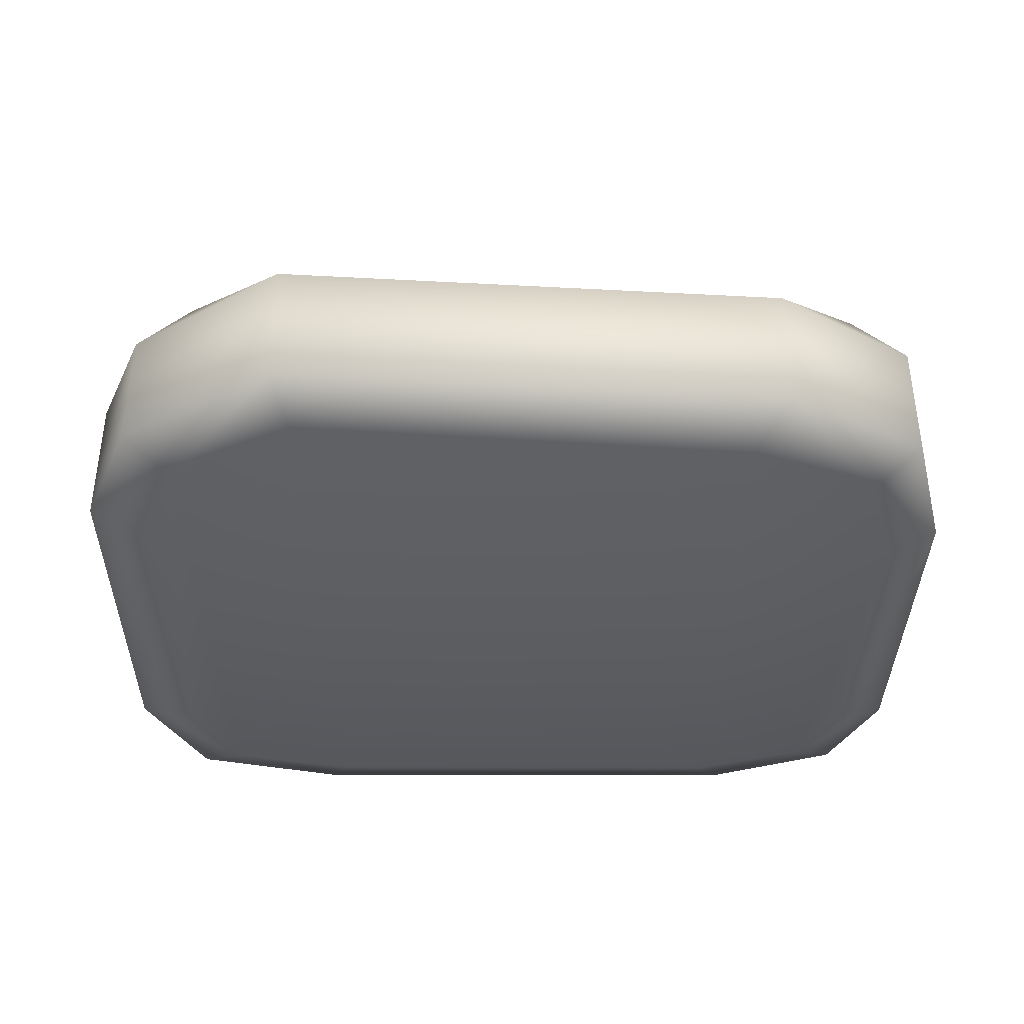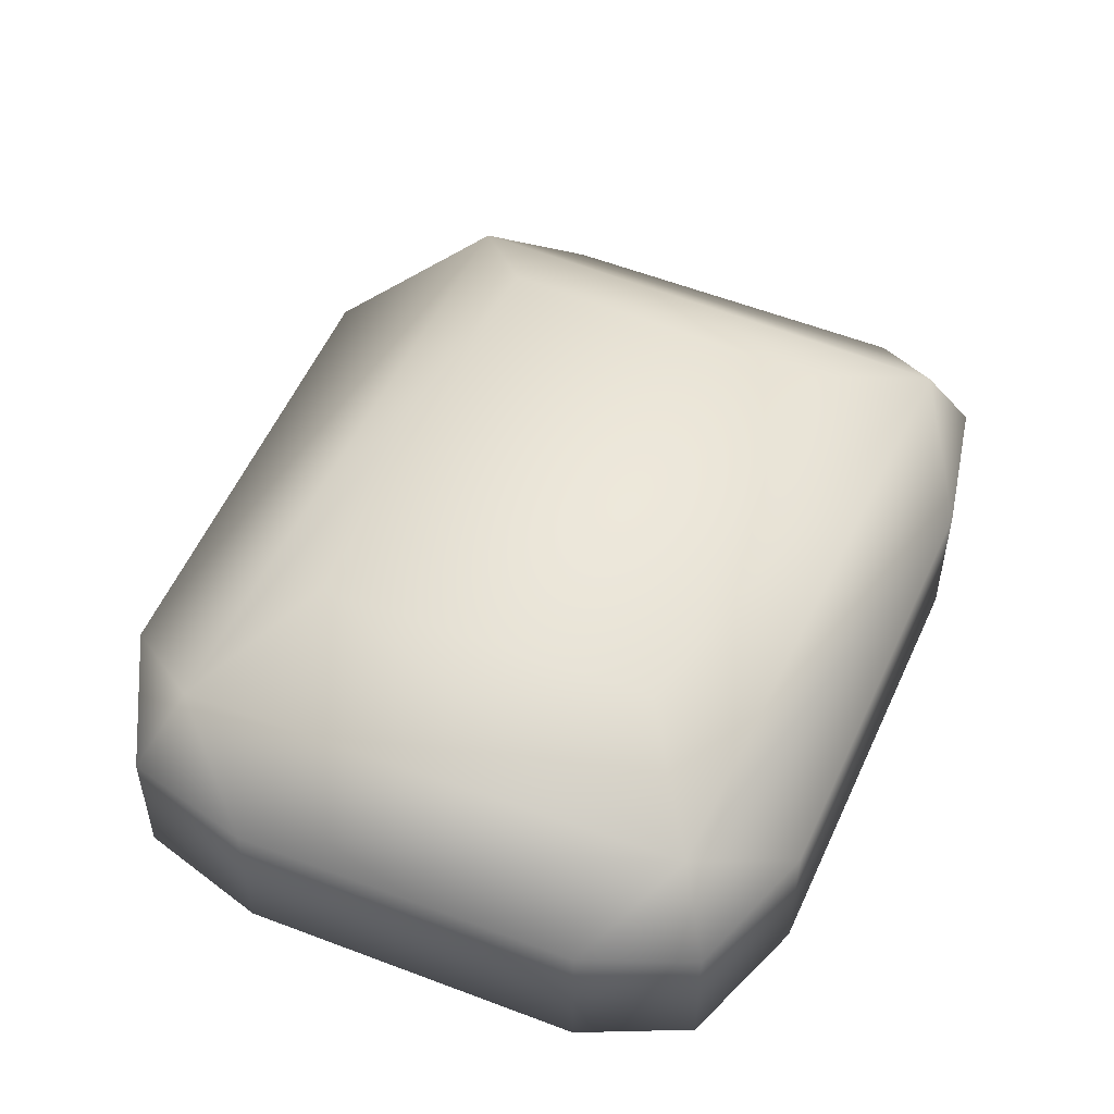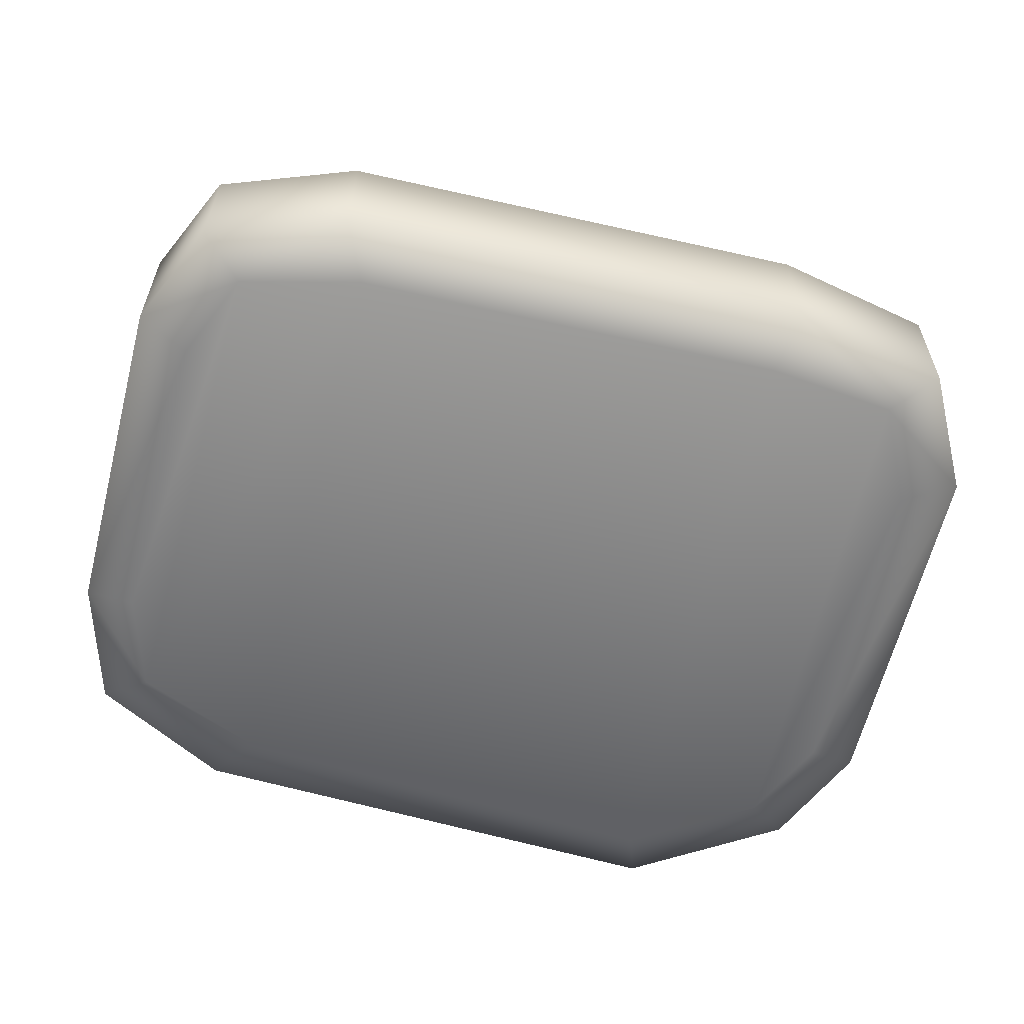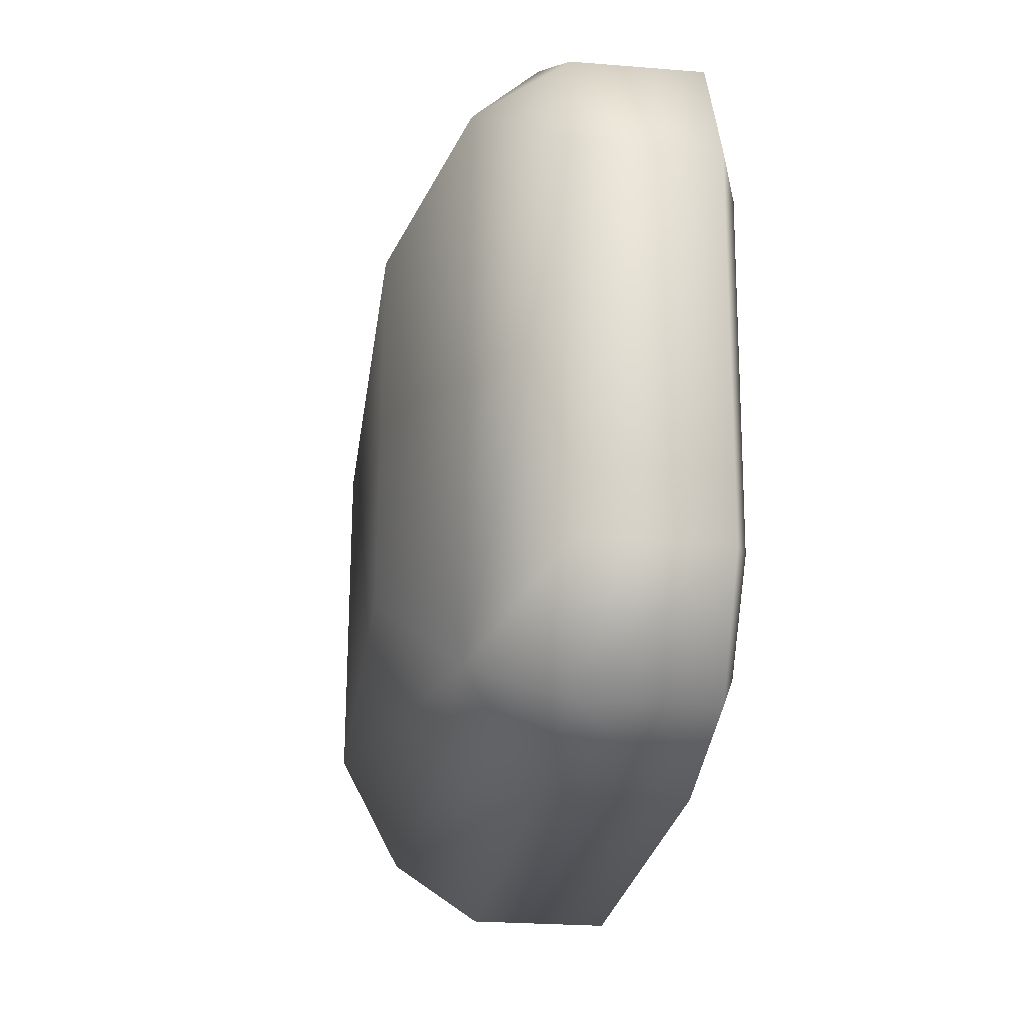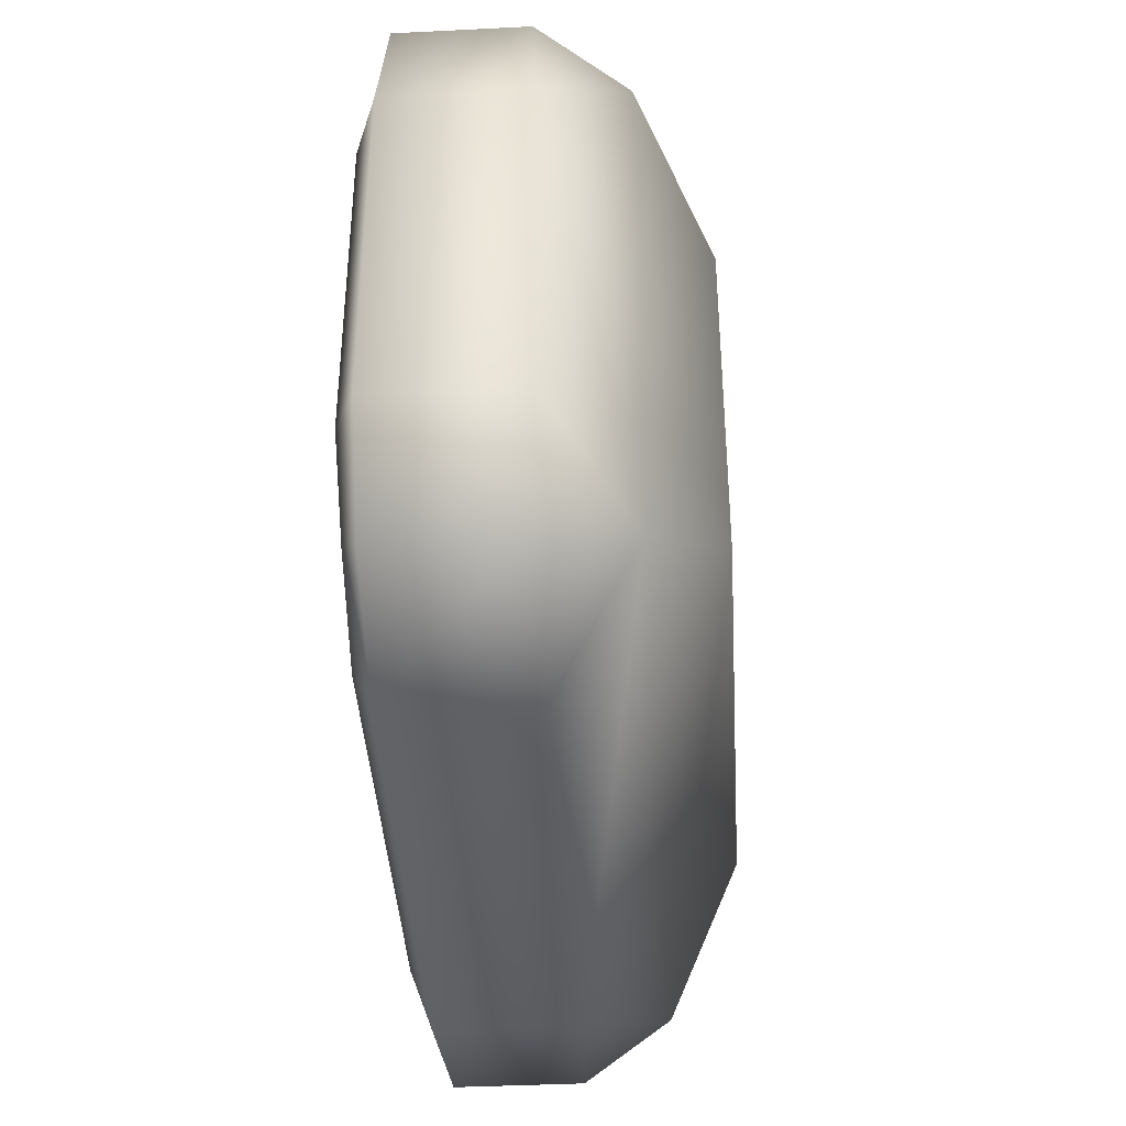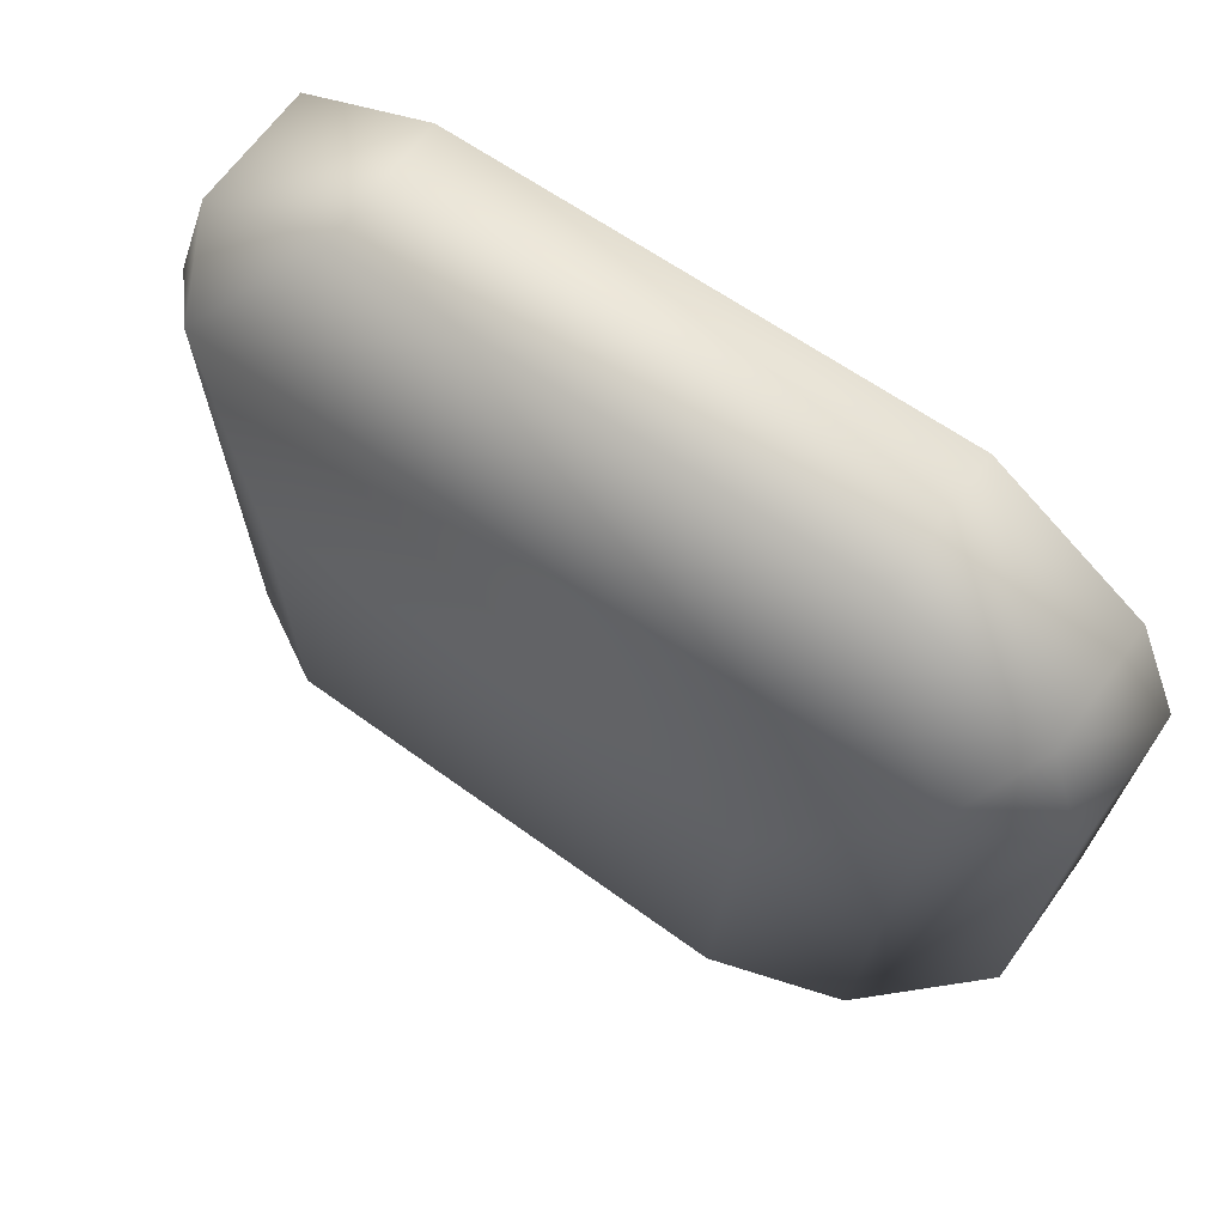
<metadata>
{"format":"obj","ext":"obj","renderer":"f3d","projection":"perspective","resolution":1024,"background":"white","views":[{"elev":-38.5,"azim":-1.6,"up":"+Y"},{"elev":49.5,"azim":112.8,"up":"+Y"},{"elev":-59.2,"azim":165.4,"up":"+Y"},{"elev":-25.4,"azim":-97.4,"up":"+Z"},{"elev":-40.2,"azim":93.5,"up":"+Z"},{"elev":66.1,"azim":-144.1,"up":"+Z"}]}
</metadata>
<code>
v 18.72 11.38 12.07
v 13.7 7.362 18.06
v 20.97 6.985 14.22
v 18.24 11.38 -14.16
v 22.89 7.362 -10.47
v 20.49 6.985 -16.01
v -16.7 11.38 -15.55
v -10.77 7.362 -19.13
v -18.97 6.985 -17.64
v -18.16 11.38 12.06
v -22.95 7.362 7.879
v -20.54 6.985 13.97
v -18.16 11.38 12.06
v -20.54 6.985 13.97
v -12.65 7.362 19.11
v 18.24 11.38 -14.16
v 20.49 6.985 -16.01
v 13.49 7.362 -18.5
v -16.7 11.38 -15.55
v -18.97 6.985 -17.64
v -22.25 7.362 -11.6
v 18.72 11.38 12.07
v 20.97 6.985 14.22
v 22.99 7.362 7.3
v 18.24 11.38 -14.16
v 12.6 14.88 7.29
v 12.35 14.88 -10.1
v 18.72 -0.4683 12.07
v 18.24 -0.4683 -14.16
v 20.4 -0.7245 6.638
v 20.18 -0.7245 -9.644
v 18.24 -0.4683 -14.16
v 22.89 0.3496 -10.47
v 20.49 0.4917 -16.01
v -11.93 14.88 7.415
v 18.72 11.38 12.07
v 12.6 14.88 7.29
v -18.16 11.38 12.06
v 13.7 7.362 18.06
v -12.65 7.362 19.11
v 18.72 11.38 12.07
v -12.65 0.3496 19.11
v -20.54 0.4917 13.97
v -18.16 -0.4683 12.06
v -11.62 -0.7245 16.08
v 13.7 0.3496 18.06
v -12.65 0.3496 19.11
v 12.01 -0.7245 14.75
v -11.62 -0.7245 16.08
v -9.958 -0.7245 -16.36
v 12.01 -0.7245 14.75
v 12.15 -0.7245 -15.82
v -10.77 0.3496 -19.13
v -9.958 -0.7245 -16.36
v 13.49 0.3496 -18.5
v 13.7 7.362 18.06
v -12.65 7.362 19.11
v -12.65 0.3496 19.11
v 13.7 0.3496 18.06
v -20.54 6.985 13.97
v -12.65 0.3496 19.11
v -12.65 7.362 19.11
v -20.54 0.4917 13.97
v 20.97 0.4917 14.22
v 13.7 0.3496 18.06
v 18.72 -0.4683 12.07
v 12.01 -0.7245 14.75
v 13.7 7.362 18.06
v 13.7 0.3496 18.06
v 20.97 6.985 14.22
v 20.97 0.4917 14.22
v 18.72 -0.4683 12.07
v 22.99 0.3496 7.3
v 20.97 0.4917 14.22
v 20.4 -0.7245 6.638
v 20.18 -0.7245 -9.644
v 22.99 0.3496 7.3
v 22.89 0.3496 -10.47
v 22.89 7.362 -10.47
v 22.99 7.362 7.3
v 22.99 0.3496 7.3
v 22.89 0.3496 -10.47
v 20.97 6.985 14.22
v 22.99 0.3496 7.3
v 22.99 7.362 7.3
v 20.97 0.4917 14.22
v 22.89 0.3496 -10.47
v 20.49 6.985 -16.01
v 22.89 7.362 -10.47
v 20.49 0.4917 -16.01
v 13.49 0.3496 -18.5
v -10.77 0.3496 -19.13
v -10.77 7.362 -19.13
v 13.49 7.362 -18.5
v -10.77 7.362 -19.13
v 18.24 11.38 -14.16
v -16.7 11.38 -15.55
v -16.7 11.38 -15.55
v 12.35 14.88 -10.1
v -10.97 14.88 -10.33
v 12.6 14.88 7.29
v -11.93 14.88 7.415
v 13.49 0.3496 -18.5
v 20.49 6.985 -16.01
v 20.49 0.4917 -16.01
v 13.49 7.362 -18.5
v -9.958 -0.7245 -16.36
v -16.7 -0.4683 -15.55
v -10.77 0.3496 -19.13
v -18.97 0.4917 -17.64
v -10.77 0.3496 -19.13
v -18.97 0.4917 -17.64
v -18.97 6.985 -17.64
v -10.77 7.362 -19.13
v -22.25 0.3496 -11.6
v -18.97 0.4917 -17.64
v -16.7 -0.4683 -15.55
v -19.18 -0.7245 -10.63
v -20.15 -0.7245 7.002
v -22.25 0.3496 -11.6
v -22.95 0.3496 7.879
v -22.95 7.362 7.879
v -22.25 0.3496 -11.6
v -22.95 0.3496 7.879
v -22.25 7.362 -11.6
v -22.25 0.3496 -11.6
v -18.97 6.985 -17.64
v -18.97 0.4917 -17.64
v -22.25 7.362 -11.6
v -20.54 0.4917 13.97
v -22.95 0.3496 7.879
v -18.16 -0.4683 12.06
v -20.15 -0.7245 7.002
v -19.18 -0.7245 -10.63
v -18.16 -0.4683 12.06
v -16.7 -0.4683 -15.55
v -20.54 0.4917 13.97
v -20.54 6.985 13.97
v -22.95 0.3496 7.879
v -22.95 7.362 7.879
v -18.16 11.38 12.06
v -16.7 11.38 -15.55
v -22.95 7.362 7.879
v -22.25 7.362 -11.6
v 18.24 11.38 -14.16
v 18.72 11.38 12.07
v 22.99 7.362 7.3
v 22.89 7.362 -10.47
v -11.93 14.88 7.415
v -16.7 11.38 -15.55
v -18.16 11.38 12.06
v -10.97 14.88 -10.33
v -18.16 -0.4683 12.06
v -9.958 -0.7245 -16.36
v -11.62 -0.7245 16.08
v -16.7 -0.4683 -15.55
v 12.01 -0.7245 14.75
v 12.15 -0.7245 -15.82
v 18.72 -0.4683 12.07
v 18.24 -0.4683 -14.16
v 13.49 0.3496 -18.5
v 12.15 -0.7245 -15.82
v 20.49 0.4917 -16.01
f 1 2 3
f 4 5 6
f 7 8 9
f 10 11 12
f 13 14 15
f 16 17 18
f 19 20 21
f 22 23 24
f 22 25 26
f 26 25 27
f 28 29 30
f 30 29 31
f 32 33 31
f 33 32 34
f 35 36 37
f 38 36 35
f 39 38 40
f 38 39 41
f 42 43 44
f 44 45 42
f 46 47 48
f 48 47 49
f 49 50 51
f 51 50 52
f 53 52 54
f 52 53 55
f 56 57 58
f 56 58 59
f 60 61 62
f 61 60 63
f 64 65 66
f 66 65 67
f 68 69 70
f 70 69 71
f 72 73 74
f 72 75 73
f 75 76 77
f 77 76 78
f 79 80 81
f 81 82 79
f 83 84 85
f 84 83 86
f 87 88 89
f 88 87 90
f 91 92 93
f 91 93 94
f 95 96 94
f 96 95 97
f 96 98 99
f 99 98 100
f 100 101 99
f 101 100 102
f 103 104 105
f 104 103 106
f 107 108 109
f 108 110 109
f 111 112 113
f 111 113 114
f 115 116 117
f 115 117 118
f 119 120 118
f 121 120 119
f 122 123 124
f 123 122 125
f 126 127 128
f 127 126 129
f 130 131 132
f 132 131 133
f 134 135 133
f 136 135 134
f 137 138 139
f 138 140 139
f 141 142 143
f 143 142 144
f 145 146 147
f 145 147 148
f 149 150 151
f 150 149 152
f 153 154 155
f 154 153 156
f 157 158 159
f 159 158 160
f 161 160 162
f 160 161 163

</code>
